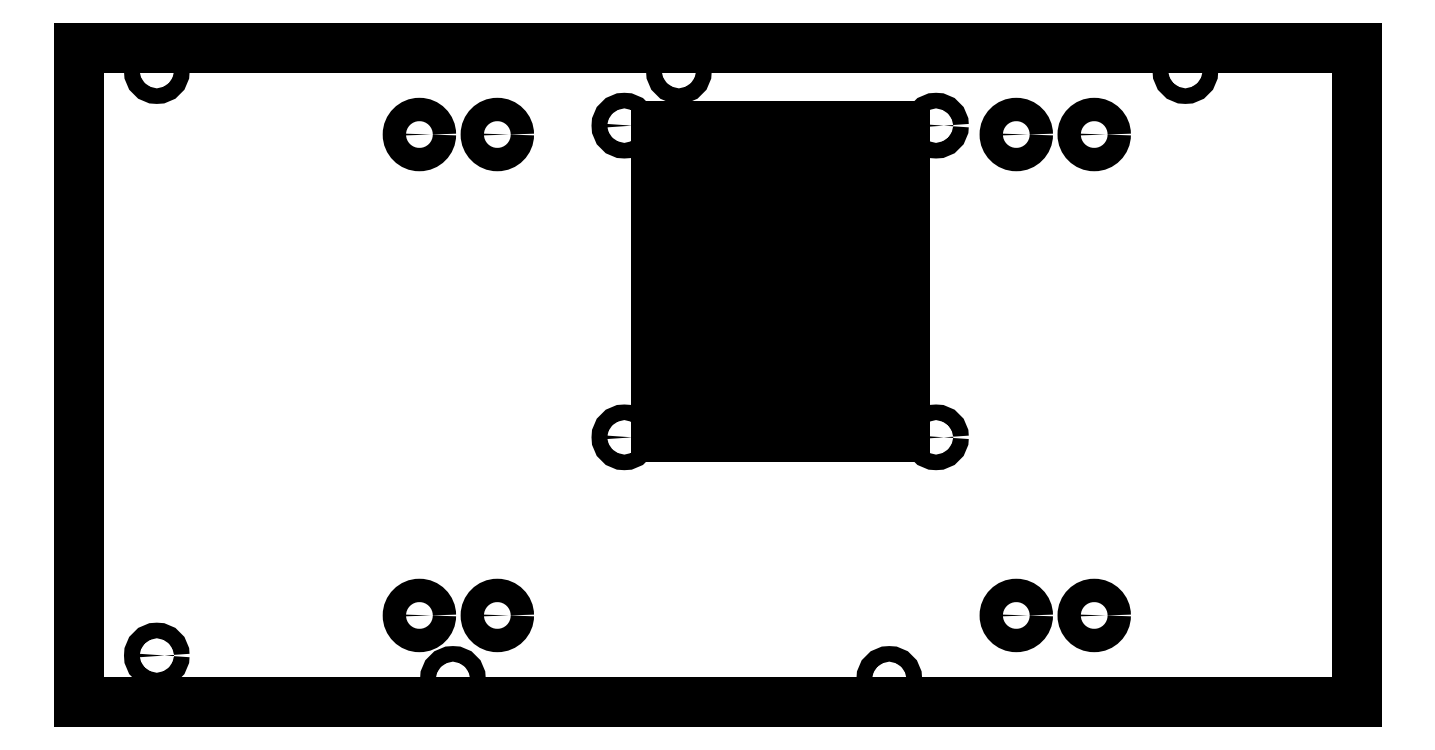
<metadata>
{"format":"dxf","ext":"dxf","renderer":"ezdxf+matplotlib","layout":"modelspace","background":"white","min_lineweight":24,"dpi":150}
</metadata>
<code>
0
SECTION
2
ENTITIES
0
LINE
8
Sketch
10
-82
20
42
30
0
11
82
21
42
31
0
0
LINE
8
Sketch
10
82
20
42
30
0
11
82
21
-42
31
0
0
LINE
8
Sketch
10
82
20
-42
30
0
11
-82
21
-42
31
0
0
LINE
8
Sketch
10
-82
20
-42
30
0
11
-82
21
42
31
0
0
CIRCLE
8
Sketch
10
-72
20
39
40
1
0
CIRCLE
8
Sketch
10
-5
20
39
40
1
0
CIRCLE
8
Sketch
10
60
20
39
40
1
0
CIRCLE
8
Sketch
10
-72
20
-36
40
1
0
CIRCLE
8
Sketch
10
-34
20
-39
40
1
0
CIRCLE
8
Sketch
10
22
20
-39
40
1
0
CIRCLE
8
Sketch
10
-12
20
32
40
1
0
CIRCLE
8
Sketch
10
28
20
32
40
1
0
CIRCLE
8
Sketch
10
-12
20
-8
40
1
0
CIRCLE
8
Sketch
10
28
20
-8
40
1
0
CIRCLE
8
Sketch
10
-38.3
20
30.86
40
1.5
0
CIRCLE
8
Sketch
10
-38.3
20
-30.86
40
1.5
0
CIRCLE
8
Sketch
10
38.3
20
30.86
40
1.5
0
CIRCLE
8
Sketch
10
38.3
20
-30.86
40
1.5
0
LINE
8
Sketch
10
-8
20
32
30
0
11
-6
21
32
31
0
0
LINE
8
Sketch
10
-6
20
32
30
0
11
-6
21
-8
31
0
0
LINE
8
Sketch
10
-6
20
-8
30
0
11
-8
21
-8
31
0
0
LINE
8
Sketch
10
-8
20
-8
30
0
11
-8
21
32
31
0
0
LINE
8
Sketch
10
-2
20
32
30
0
11
4.441e-15
21
32
31
0
0
LINE
8
Sketch
10
4.441e-15
20
32
30
0
11
4.441e-15
21
-8
31
0
0
LINE
8
Sketch
10
4.441e-15
20
-8
30
0
11
-2
21
-8
31
0
0
LINE
8
Sketch
10
-2
20
-8
30
0
11
-2
21
32
31
0
0
LINE
8
Sketch
10
4
20
32
30
0
11
6
21
32
31
0
0
LINE
8
Sketch
10
6
20
32
30
0
11
6
21
-8
31
0
0
LINE
8
Sketch
10
6
20
-8
30
0
11
4
21
-8
31
0
0
LINE
8
Sketch
10
4
20
-8
30
0
11
4
21
32
31
0
0
LINE
8
Sketch
10
10
20
32
30
0
11
12
21
32
31
0
0
LINE
8
Sketch
10
12
20
32
30
0
11
12
21
-8
31
0
0
LINE
8
Sketch
10
12
20
-8
30
0
11
10
21
-8
31
0
0
LINE
8
Sketch
10
10
20
-8
30
0
11
10
21
32
31
0
0
LINE
8
Sketch
10
16
20
32
30
0
11
18
21
32
31
0
0
LINE
8
Sketch
10
18
20
32
30
0
11
18
21
-8
31
0
0
LINE
8
Sketch
10
18
20
-8
30
0
11
16
21
-8
31
0
0
LINE
8
Sketch
10
16
20
-8
30
0
11
16
21
32
31
0
0
LINE
8
Sketch
10
22
20
32
30
0
11
24
21
32
31
0
0
LINE
8
Sketch
10
24
20
32
30
0
11
24
21
-8
31
0
0
LINE
8
Sketch
10
24
20
-8
30
0
11
22
21
-8
31
0
0
LINE
8
Sketch
10
22
20
-8
30
0
11
22
21
32
31
0
0
CIRCLE
8
Sketch
10
-28.3
20
30.86
40
1.5
0
CIRCLE
8
Sketch
10
48.3
20
30.86
40
1.5
0
CIRCLE
8
Sketch
10
-28.3
20
-30.86
40
1.5
0
CIRCLE
8
Sketch
10
48.3
20
-30.86
40
1.5
0
ENDSEC
0
EOF

</code>
